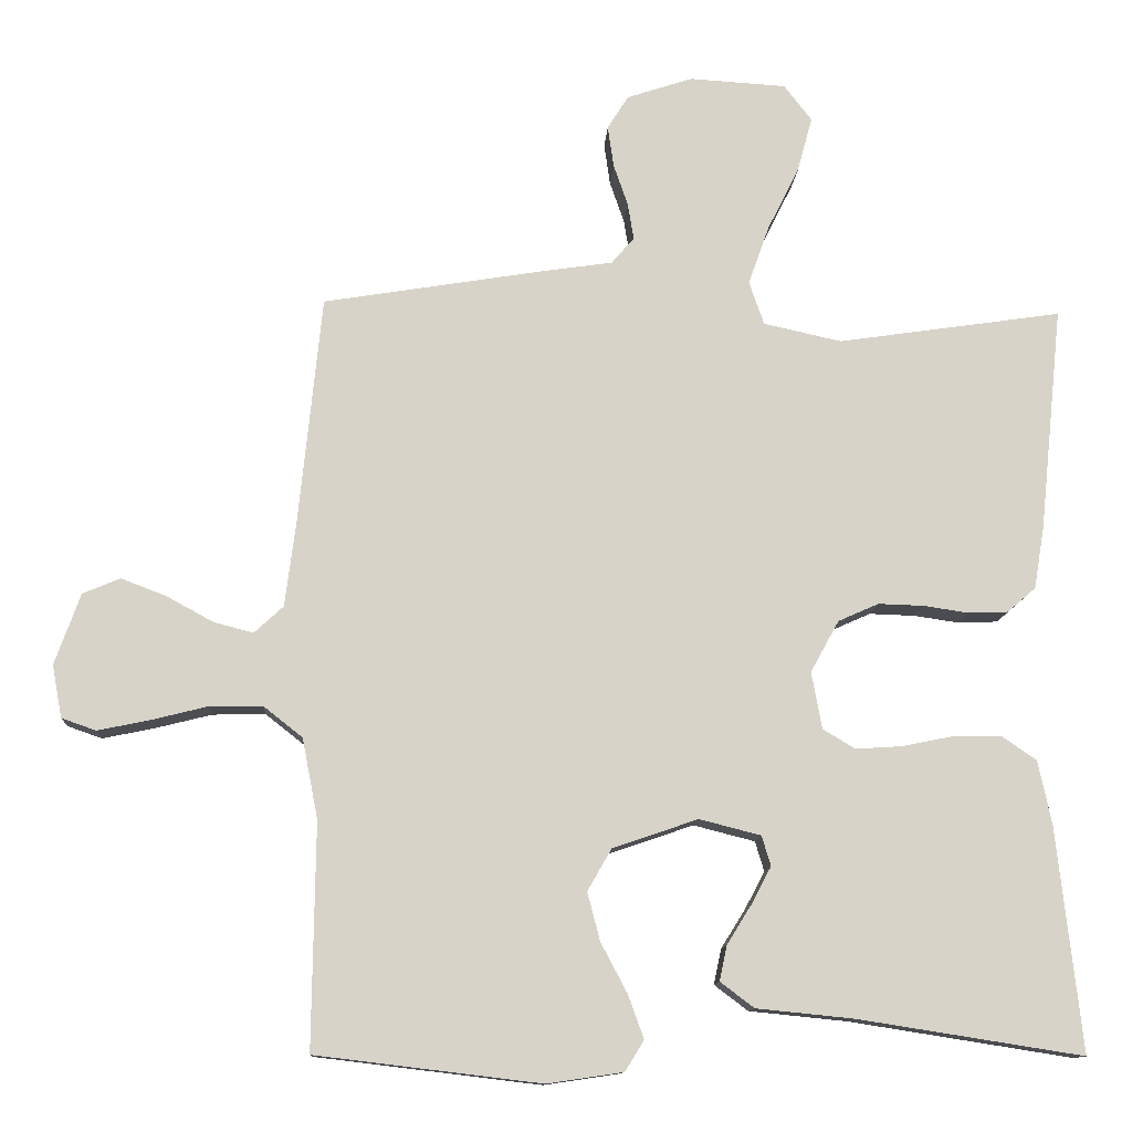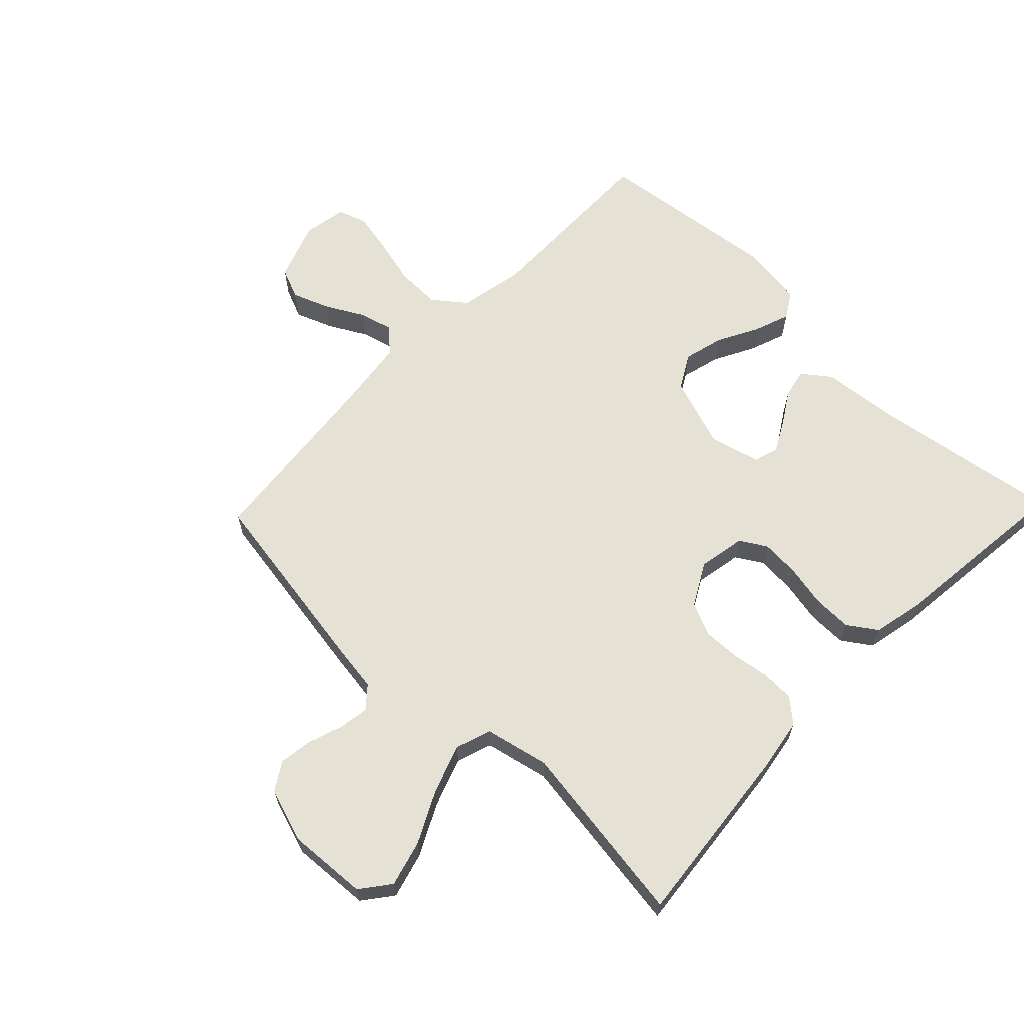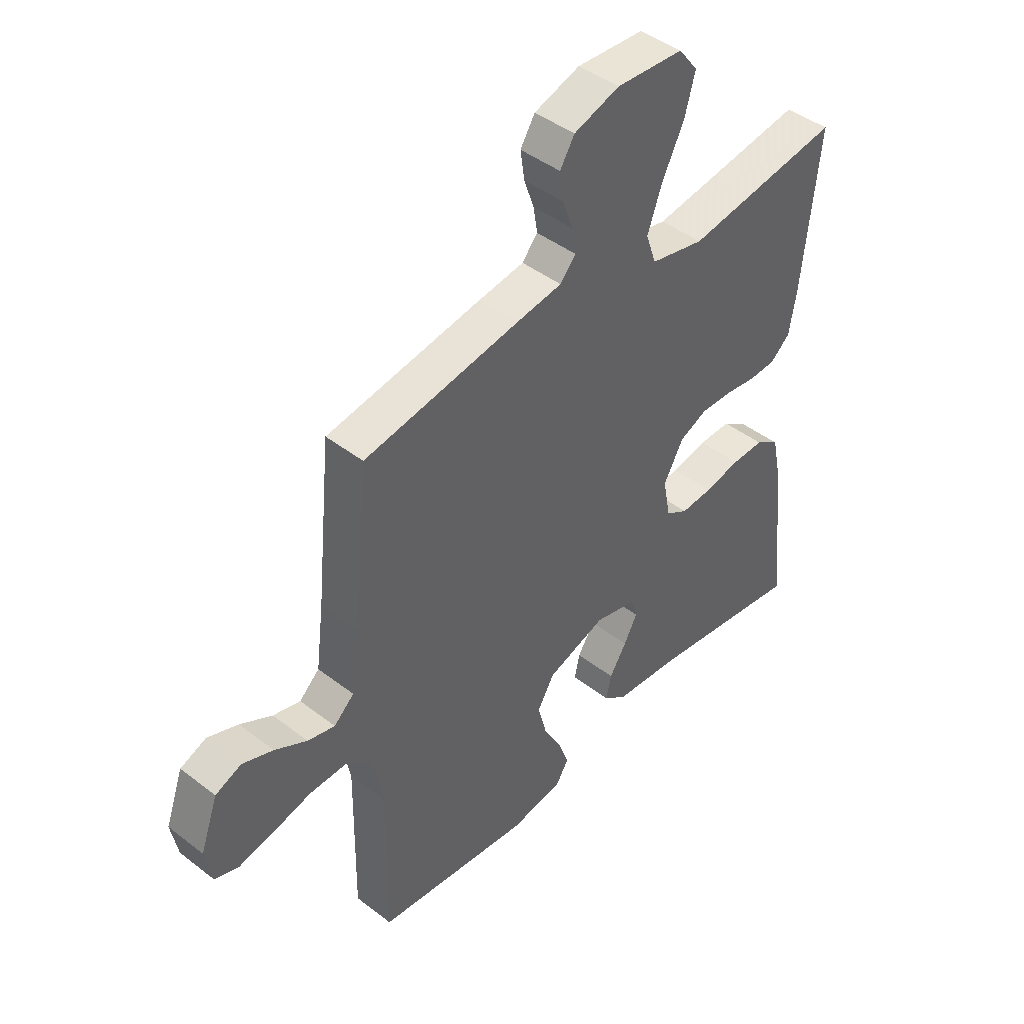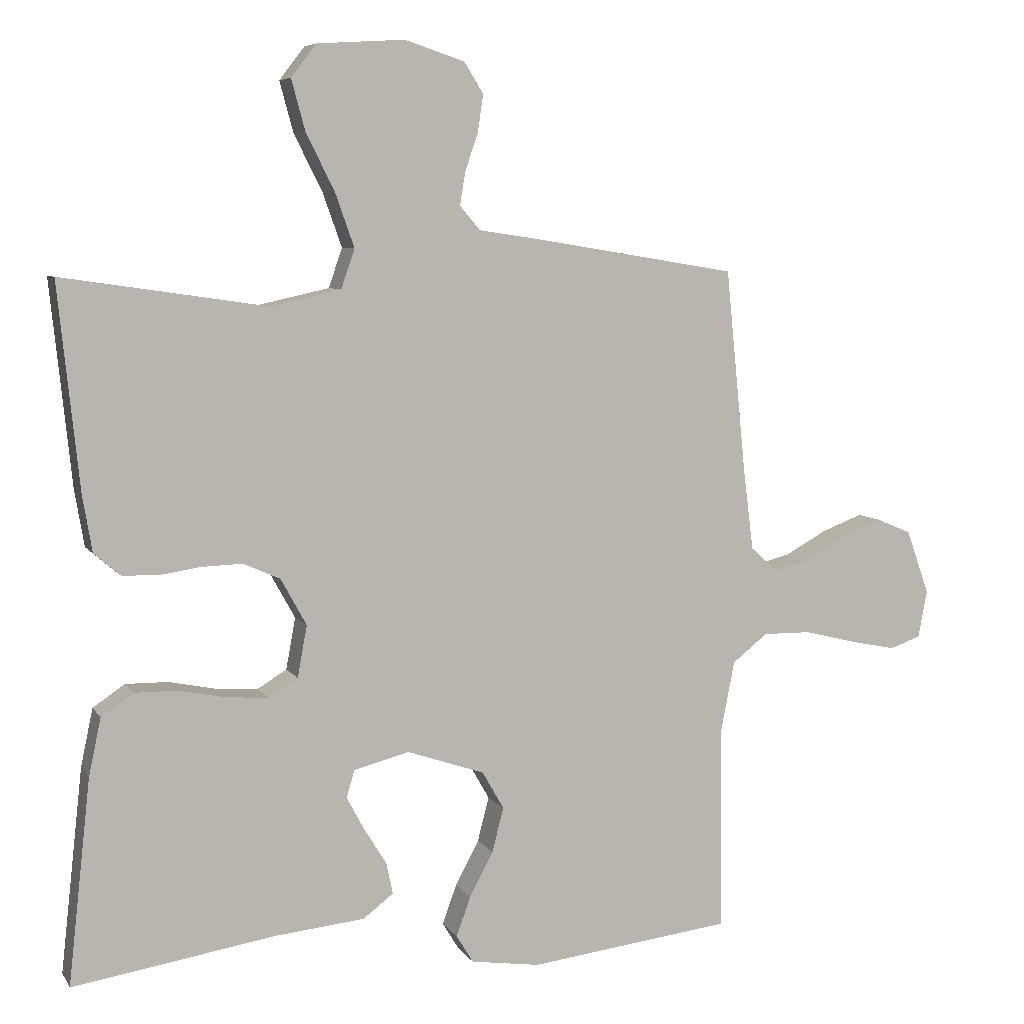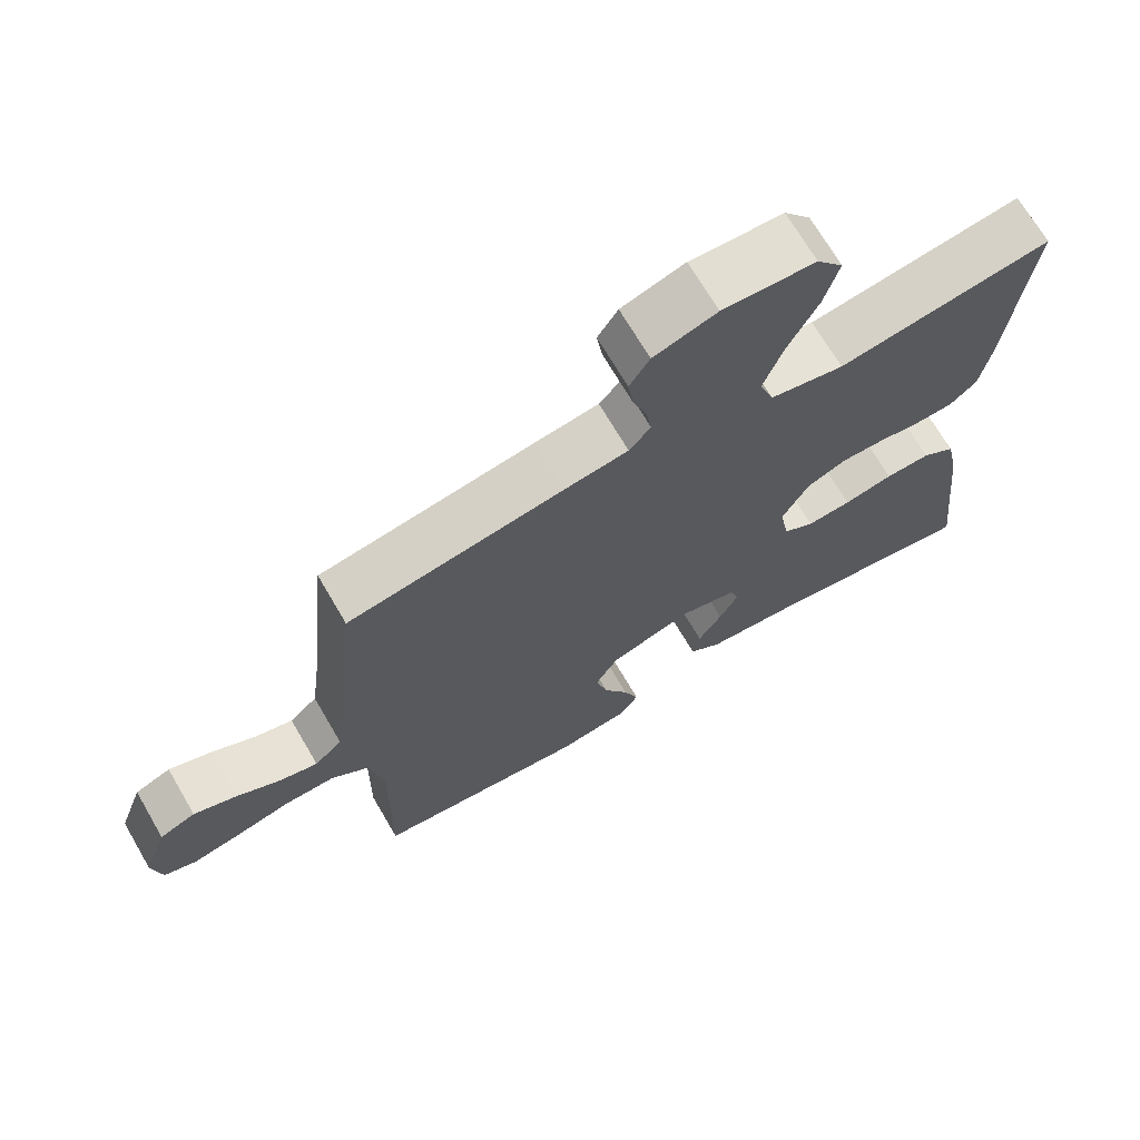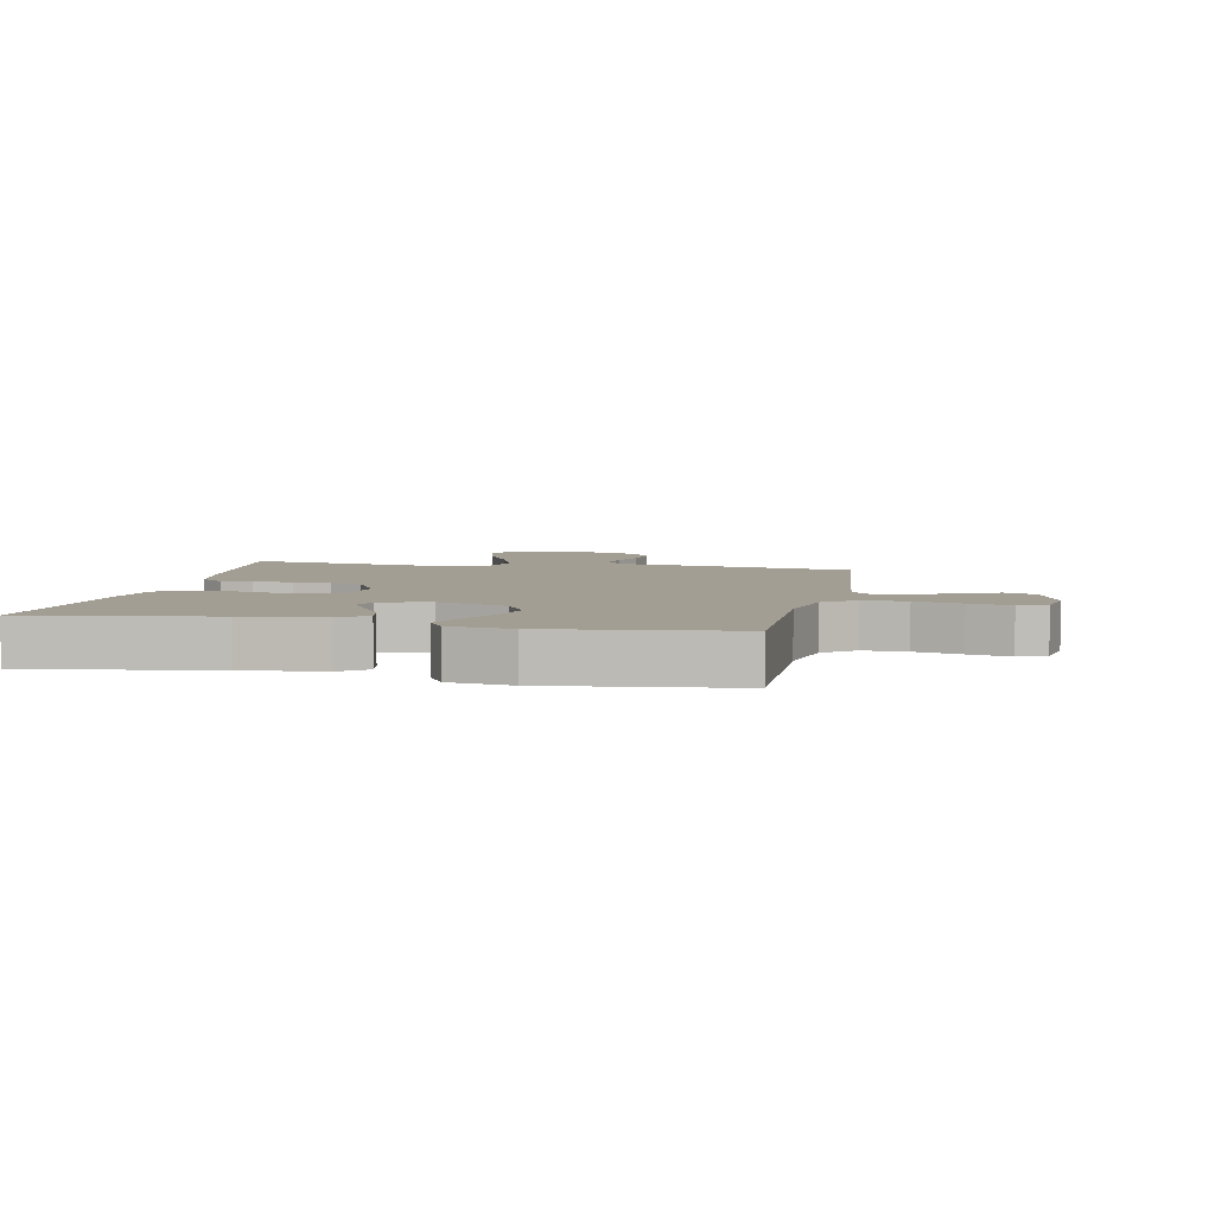
<metadata>
{"format":"obj","ext":"obj","renderer":"f3d","projection":"perspective","resolution":1024,"background":"white","views":[{"elev":-12.0,"azim":-3.2,"up":"+Z"},{"elev":64.3,"azim":43.9,"up":"+Y"},{"elev":44.2,"azim":-47.9,"up":"+Z"},{"elev":6.8,"azim":161.3,"up":"+Z"},{"elev":70.0,"azim":-30.3,"up":"+Z"},{"elev":5.2,"azim":-168.4,"up":"+Y"}]}
</metadata>
<code>
v -0.5 0.07 -0.5
v -0.496 0.07 -0.2
v -0.517 0.07 -0.093
v -0.569 0.07 -0.052
v -0.64 0.07 -0.053
v -0.716 0.07 -0.072
v -0.784 0.07 -0.086
v -0.83 0.07 -0.07
v -0.843 0.07 0
v -0.809 0.07 0.095
v -0.759 0.07 0.116
v -0.699 0.07 0.093
v -0.637 0.07 0.059
v -0.584 0.07 0.045
v -0.545 0.07 0.081
v -0.53 0.07 0.2
v -0.5 0.07 0.5
v -0.2 0.07 0.549
v -0.111 0.07 0.562
v -0.081 0.07 0.597
v -0.089 0.07 0.646
v -0.108 0.07 0.701
v -0.116 0.07 0.756
v -0.088 0.07 0.801
v 0 0.07 0.83
v 0.129 0.07 0.822
v 0.166 0.07 0.774
v 0.146 0.07 0.7
v 0.104 0.07 0.616
v 0.076 0.07 0.537
v 0.096 0.07 0.479
v 0.2 0.07 0.456
v 0.5 0.07 0.5
v 0.469 0.07 0.2
v 0.455 0.07 0.117
v 0.417 0.07 0.084
v 0.364 0.07 0.082
v 0.304 0.07 0.091
v 0.243 0.07 0.093
v 0.189 0.07 0.069
v 0.151 0.07 0
v 0.165 0.07 -0.076
v 0.208 0.07 -0.102
v 0.27 0.07 -0.098
v 0.339 0.07 -0.084
v 0.402 0.07 -0.083
v 0.449 0.07 -0.115
v 0.467 0.07 -0.2
v 0.5 0.07 -0.5
v 0.2 0.07 -0.453
v 0.07 0.07 -0.44
v 0.025 0.07 -0.406
v 0.035 0.07 -0.359
v 0.068 0.07 -0.306
v 0.094 0.07 -0.257
v 0.082 0.07 -0.217
v 0 0.07 -0.196
v -0.114 0.07 -0.235
v -0.146 0.07 -0.291
v -0.129 0.07 -0.356
v -0.094 0.07 -0.422
v -0.073 0.07 -0.48
v -0.098 0.07 -0.521
v -0.2 0.07 -0.536
v -0.5 0 -0.5
v -0.496 0 -0.2
v -0.517 0 -0.093
v -0.569 0 -0.052
v -0.64 0 -0.053
v -0.716 0 -0.072
v -0.784 0 -0.086
v -0.83 0 -0.07
v -0.843 0 0
v -0.809 0 0.095
v -0.759 0 0.116
v -0.699 0 0.093
v -0.637 0 0.059
v -0.584 0 0.045
v -0.545 0 0.081
v -0.53 0 0.2
v -0.5 0 0.5
v -0.2 0 0.549
v -0.111 0 0.562
v -0.081 0 0.597
v -0.089 0 0.646
v -0.108 0 0.701
v -0.116 0 0.756
v -0.088 0 0.801
v 0 0 0.83
v 0.129 0 0.822
v 0.166 0 0.774
v 0.146 0 0.7
v 0.104 0 0.616
v 0.076 0 0.537
v 0.096 0 0.479
v 0.2 0 0.456
v 0.5 0 0.5
v 0.469 0 0.2
v 0.455 0 0.117
v 0.417 0 0.084
v 0.364 0 0.082
v 0.304 0 0.091
v 0.243 0 0.093
v 0.189 0 0.069
v 0.151 0 0
v 0.165 0 -0.076
v 0.208 0 -0.102
v 0.27 0 -0.098
v 0.339 0 -0.084
v 0.402 0 -0.083
v 0.449 0 -0.115
v 0.467 0 -0.2
v 0.5 0 -0.5
v 0.2 0 -0.453
v 0.07 0 -0.44
v 0.025 0 -0.406
v 0.035 0 -0.359
v 0.068 0 -0.306
v 0.094 0 -0.257
v 0.082 0 -0.217
v 0 0 -0.196
v -0.114 0 -0.235
v -0.146 0 -0.291
v -0.129 0 -0.356
v -0.094 0 -0.422
v -0.073 0 -0.48
v -0.098 0 -0.521
v -0.2 0 -0.536
f 63 64 1 2
f 60 61 62 63
f 59 60 63 2
f 58 59 2 3
f 57 58 3 4
f 51 52 53 54
f 50 51 54 55
f 49 50 55 56
f 47 48 49 56
f 44 45 46 47
f 43 44 47 56
f 35 36 37 38
f 35 38 39
f 32 33 34 35
f 31 32 35 39
f 26 27 28 29
f 26 29 30
f 25 26 30
f 24 25 30
f 21 22 23 24
f 20 21 24 30
f 19 20 30 31
f 16 17 18 19
f 15 16 19 31
f 10 11 12 13
f 10 13 14
f 9 10 14
f 8 9 14
f 5 6 7 8
f 5 8 14
f 4 5 14 15
f 42 43 56 57
f 41 42 57 4
f 40 41 4 15
f 15 31 39 40
f 66 65 128 127
f 127 126 125 124
f 66 127 124 123
f 67 66 123 122
f 68 67 122 121
f 118 117 116 115
f 119 118 115 114
f 120 119 114 113
f 120 113 112 111
f 111 110 109 108
f 120 111 108 107
f 102 101 100 99
f 103 102 99
f 99 98 97 96
f 103 99 96 95
f 93 92 91 90
f 94 93 90
f 94 90 89
f 94 89 88
f 88 87 86 85
f 94 88 85 84
f 95 94 84 83
f 83 82 81 80
f 95 83 80 79
f 77 76 75 74
f 78 77 74
f 78 74 73
f 78 73 72
f 72 71 70 69
f 78 72 69
f 79 78 69 68
f 121 120 107 106
f 68 121 106 105
f 79 68 105 104
f 104 103 95 79
f 1 65 66 2
f 2 66 67 3
f 3 67 68 4
f 4 68 69 5
f 5 69 70 6
f 6 70 71 7
f 7 71 72 8
f 8 72 73 9
f 9 73 74 10
f 10 74 75 11
f 11 75 76 12
f 12 76 77 13
f 13 77 78 14
f 14 78 79 15
f 15 79 80 16
f 16 80 81 17
f 17 81 82 18
f 18 82 83 19
f 19 83 84 20
f 20 84 85 21
f 21 85 86 22
f 22 86 87 23
f 23 87 88 24
f 24 88 89 25
f 25 89 90 26
f 26 90 91 27
f 27 91 92 28
f 28 92 93 29
f 29 93 94 30
f 30 94 95 31
f 31 95 96 32
f 32 96 97 33
f 33 97 98 34
f 34 98 99 35
f 35 99 100 36
f 36 100 101 37
f 37 101 102 38
f 38 102 103 39
f 39 103 104 40
f 40 104 105 41
f 41 105 106 42
f 42 106 107 43
f 43 107 108 44
f 44 108 109 45
f 45 109 110 46
f 46 110 111 47
f 47 111 112 48
f 48 112 113 49
f 49 113 114 50
f 50 114 115 51
f 51 115 116 52
f 52 116 117 53
f 53 117 118 54
f 54 118 119 55
f 55 119 120 56
f 56 120 121 57
f 57 121 122 58
f 58 122 123 59
f 59 123 124 60
f 60 124 125 61
f 61 125 126 62
f 62 126 127 63
f 63 127 128 64
f 64 128 65 1

</code>
